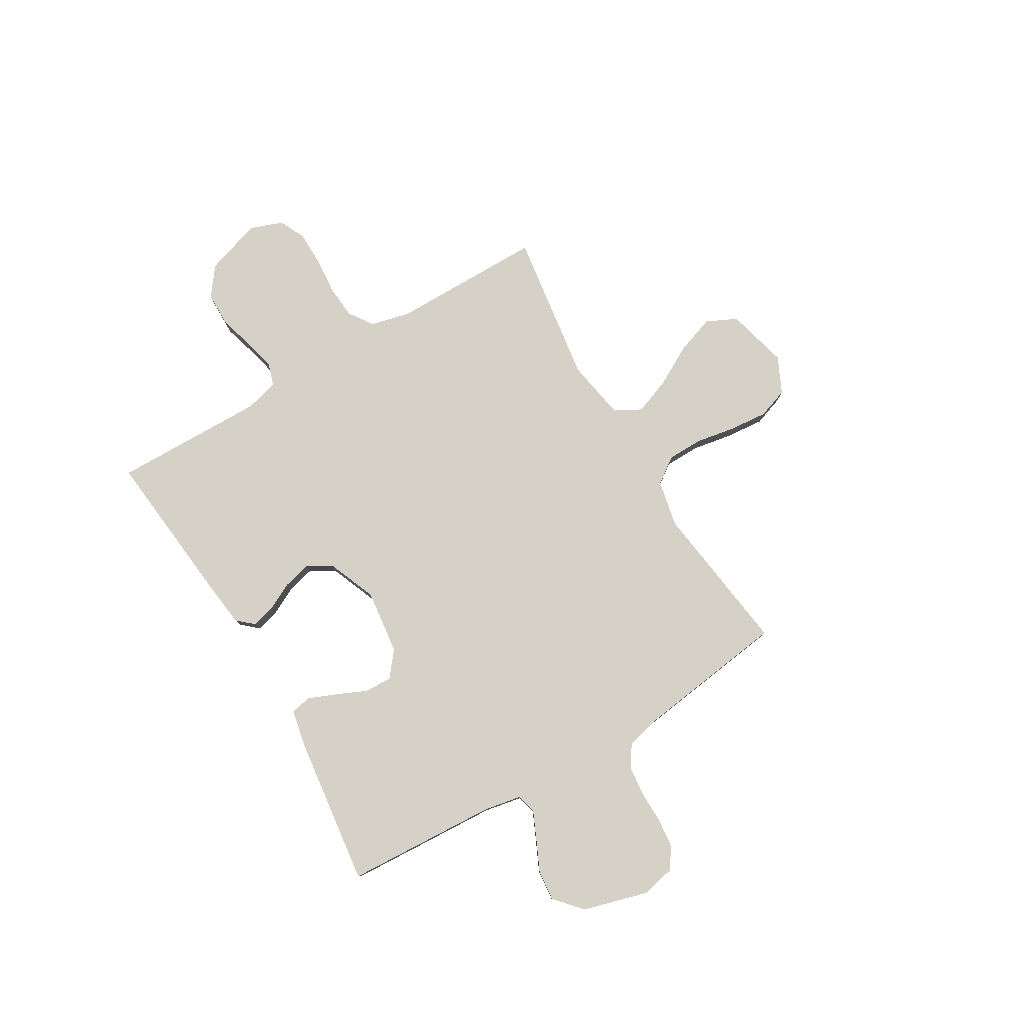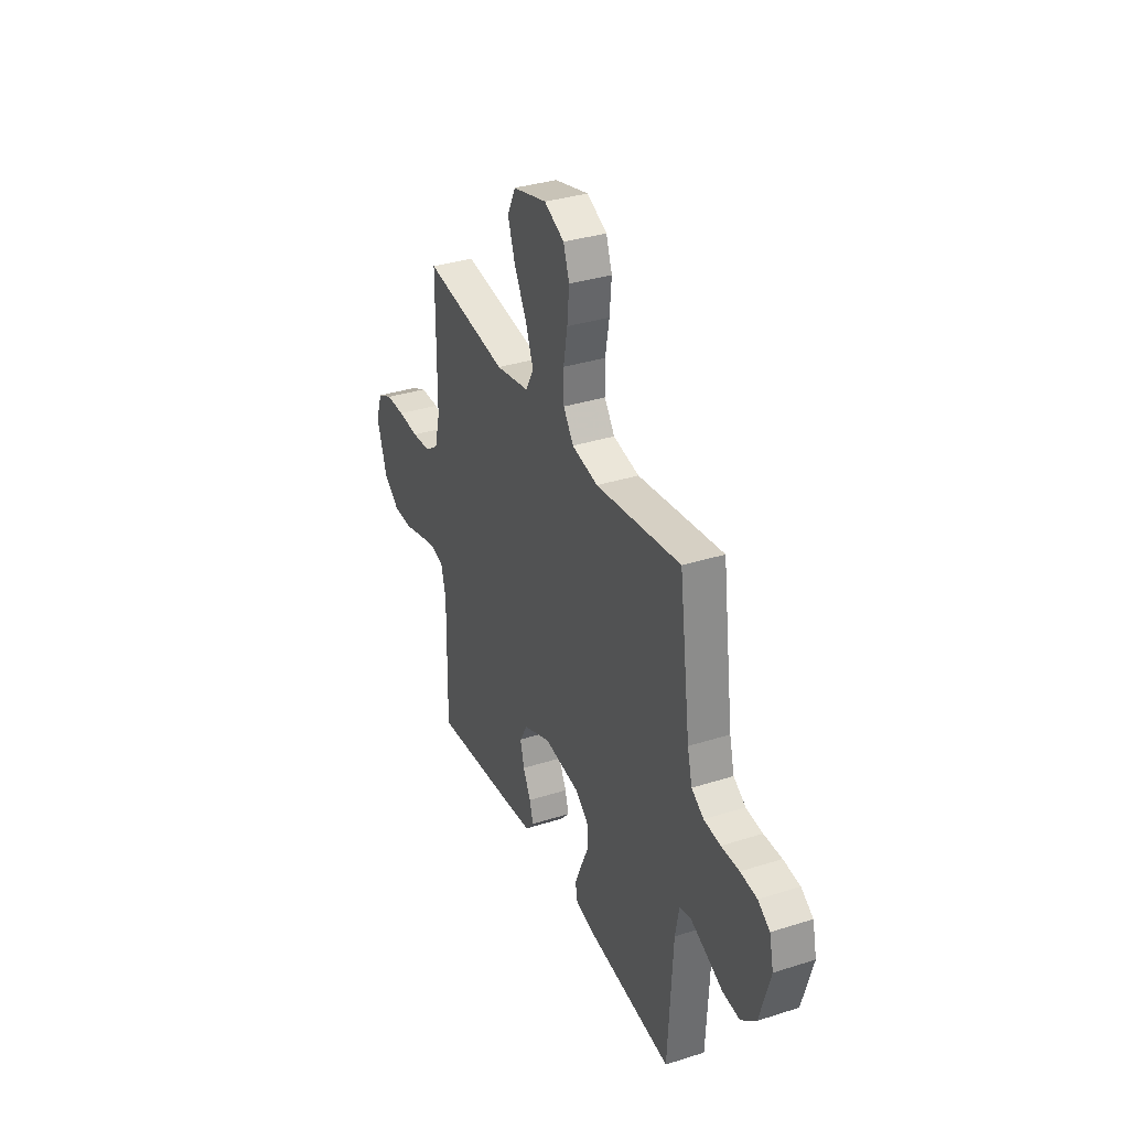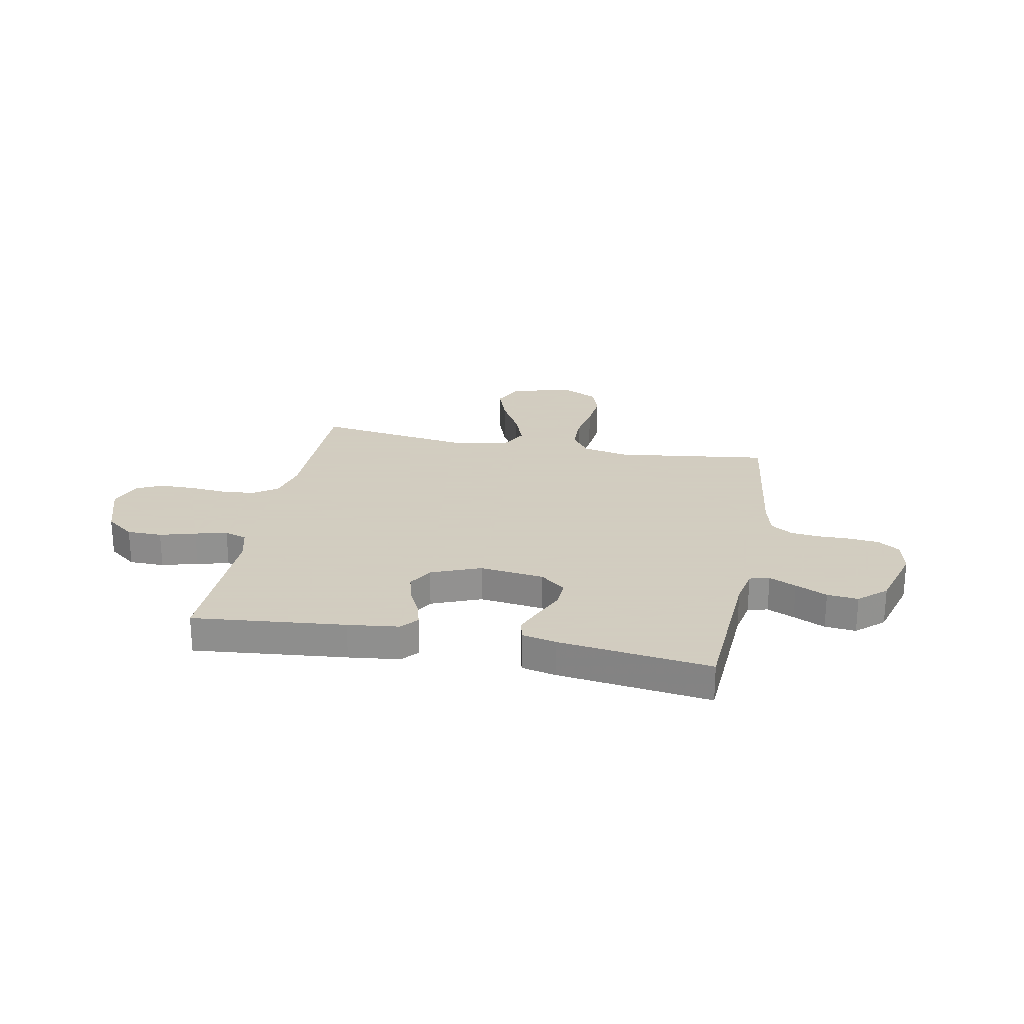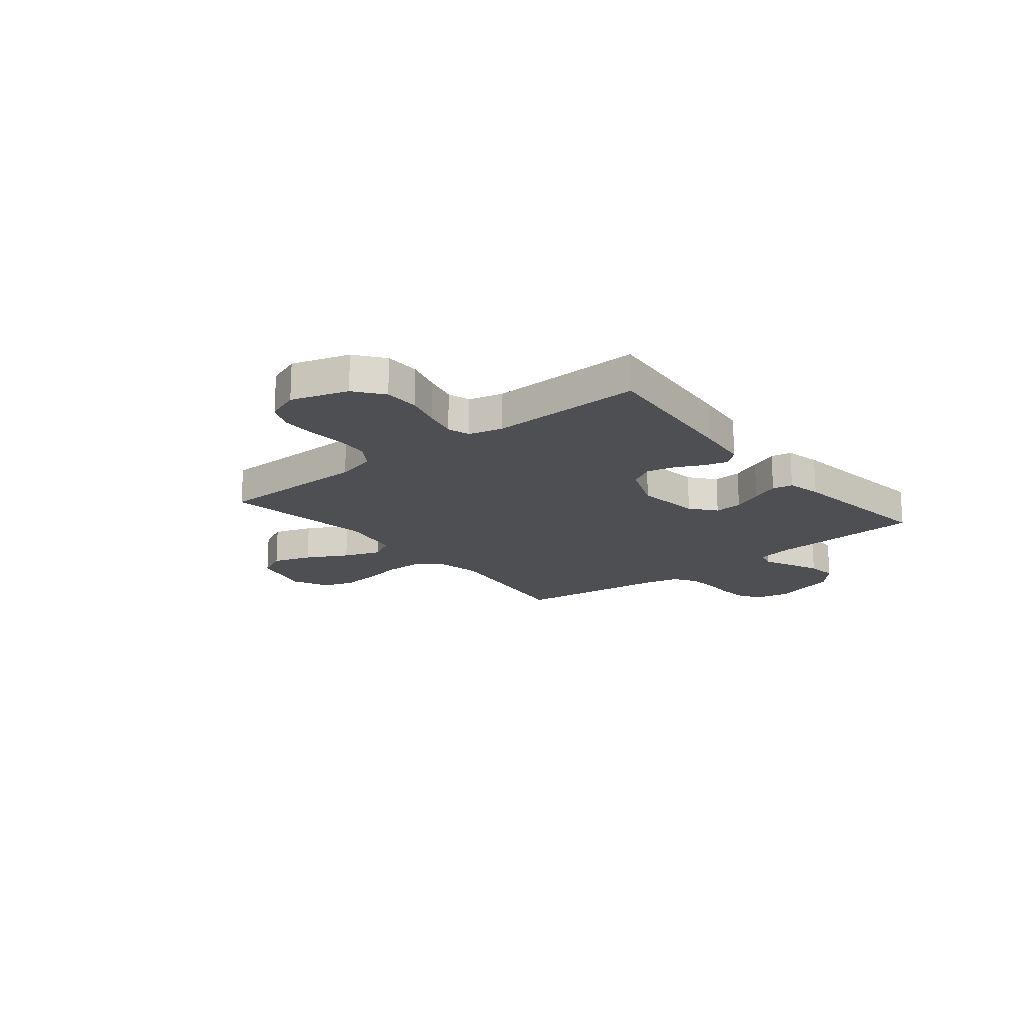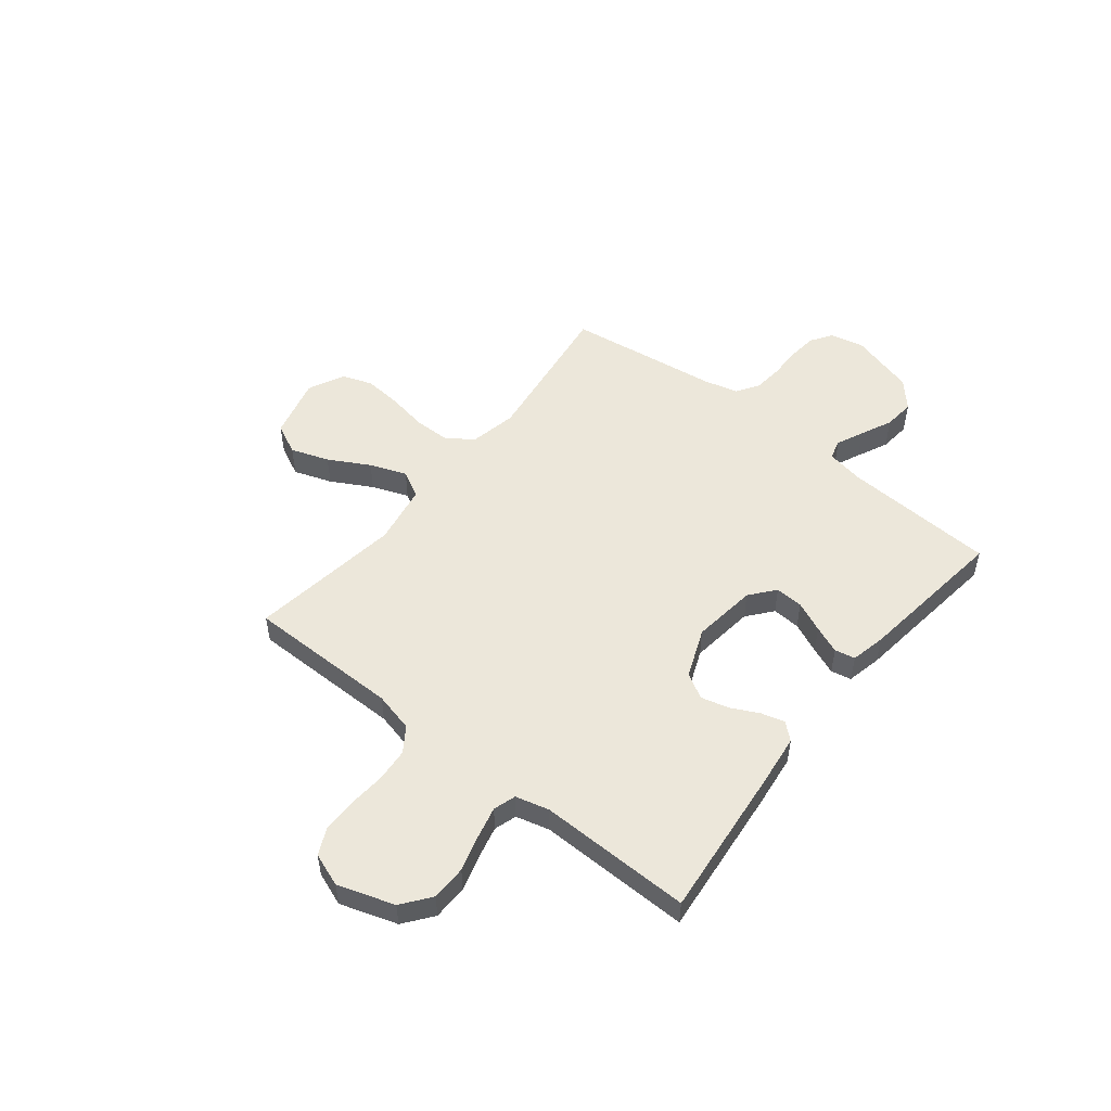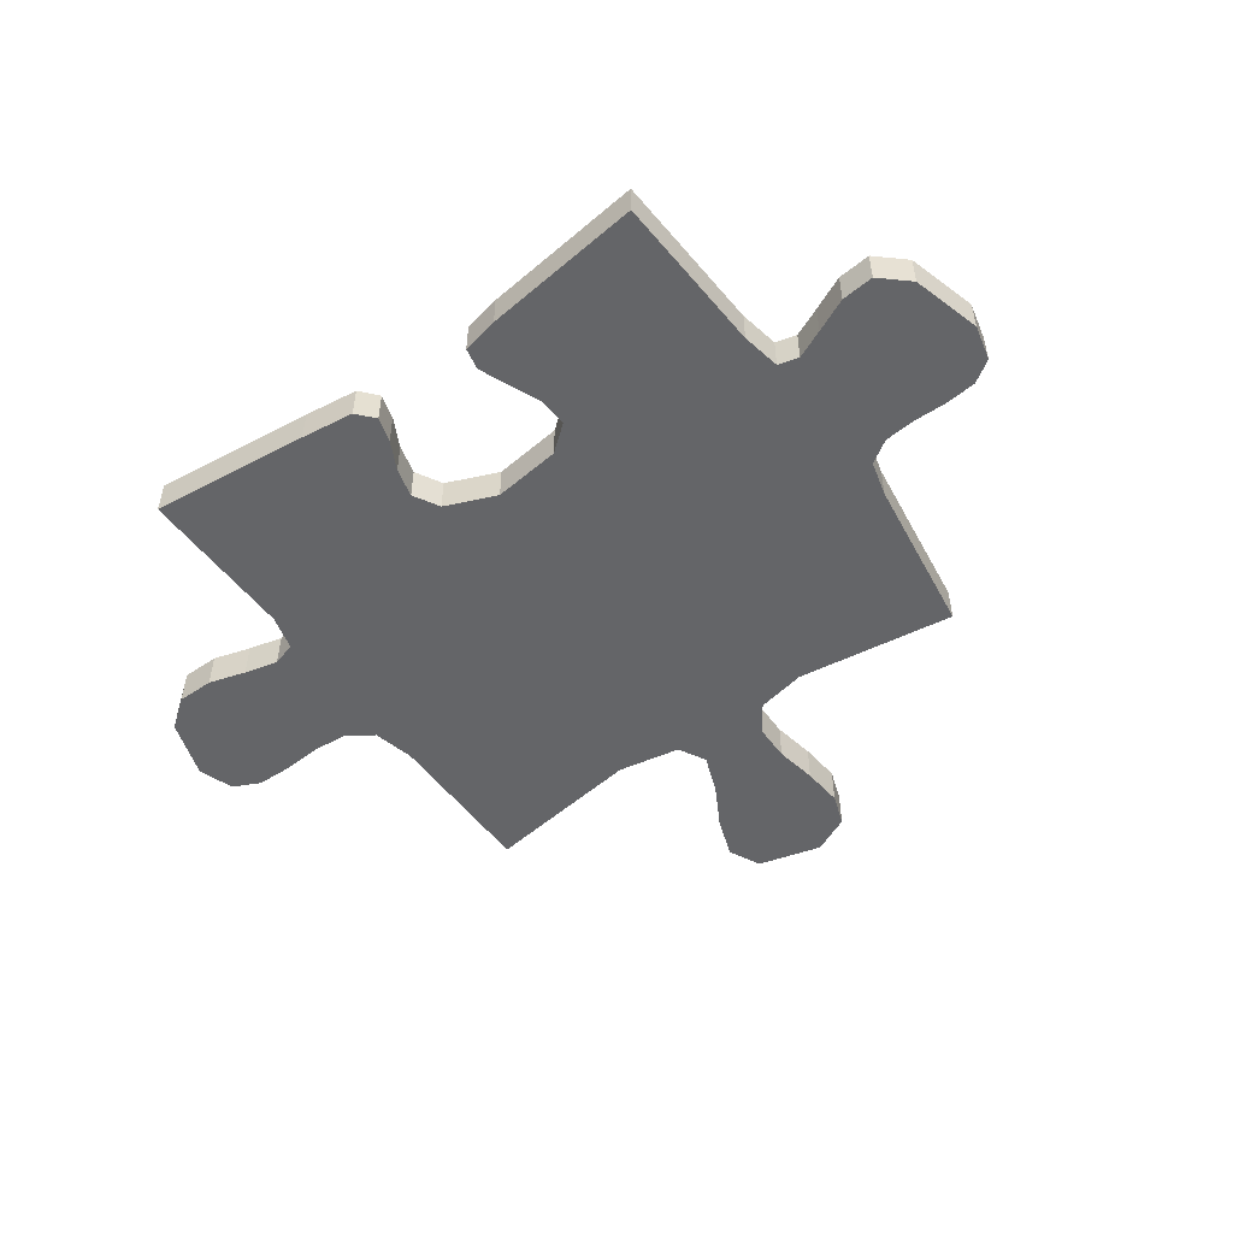
<metadata>
{"format":"obj","ext":"obj","renderer":"f3d","projection":"perspective","resolution":1024,"background":"white","views":[{"elev":79.3,"azim":-120.7,"up":"+Y"},{"elev":34.3,"azim":-113.2,"up":"+Z"},{"elev":24.3,"azim":-169.0,"up":"+Y"},{"elev":-17.9,"azim":129.2,"up":"+Y"},{"elev":51.7,"azim":128.5,"up":"+Y"},{"elev":-51.6,"azim":-144.6,"up":"+Y"}]}
</metadata>
<code>
v -0.5 0.07 -0.5
v -0.517 0.07 -0.2
v -0.531 0.07 -0.127
v -0.57 0.07 -0.117
v -0.623 0.07 -0.141
v -0.685 0.07 -0.17
v -0.746 0.07 -0.176
v -0.799 0.07 -0.129
v -0.836 0.07 0
v -0.821 0.07 0.066
v -0.779 0.07 0.094
v -0.721 0.07 0.1
v -0.658 0.07 0.099
v -0.6 0.07 0.105
v -0.557 0.07 0.133
v -0.54 0.07 0.2
v -0.5 0.07 0.5
v -0.2 0.07 0.46
v -0.108 0.07 0.479
v -0.072 0.07 0.53
v -0.071 0.07 0.6
v -0.085 0.07 0.678
v -0.092 0.07 0.754
v -0.071 0.07 0.814
v 0 0.07 0.848
v 0.121 0.07 0.817
v 0.15 0.07 0.757
v 0.124 0.07 0.682
v 0.08 0.07 0.602
v 0.053 0.07 0.53
v 0.081 0.07 0.478
v 0.2 0.07 0.457
v 0.5 0.07 0.5
v 0.501 0.07 0.2
v 0.52 0.07 0.122
v 0.568 0.07 0.089
v 0.634 0.07 0.084
v 0.707 0.07 0.09
v 0.775 0.07 0.089
v 0.826 0.07 0.065
v 0.85 0.07 0
v 0.814 0.07 -0.111
v 0.758 0.07 -0.154
v 0.689 0.07 -0.155
v 0.619 0.07 -0.135
v 0.556 0.07 -0.12
v 0.512 0.07 -0.134
v 0.495 0.07 -0.2
v 0.5 0.07 -0.5
v 0.2 0.07 -0.47
v 0.1 0.07 -0.458
v 0.071 0.07 -0.425
v 0.084 0.07 -0.379
v 0.111 0.07 -0.325
v 0.125 0.07 -0.27
v 0.097 0.07 -0.221
v 0 0.07 -0.182
v -0.127 0.07 -0.198
v -0.176 0.07 -0.238
v -0.173 0.07 -0.293
v -0.146 0.07 -0.353
v -0.124 0.07 -0.407
v -0.132 0.07 -0.447
v -0.2 0.07 -0.462
v -0.5 0 -0.5
v -0.517 0 -0.2
v -0.531 0 -0.127
v -0.57 0 -0.117
v -0.623 0 -0.141
v -0.685 0 -0.17
v -0.746 0 -0.176
v -0.799 0 -0.129
v -0.836 0 0
v -0.821 0 0.066
v -0.779 0 0.094
v -0.721 0 0.1
v -0.658 0 0.099
v -0.6 0 0.105
v -0.557 0 0.133
v -0.54 0 0.2
v -0.5 0 0.5
v -0.2 0 0.46
v -0.108 0 0.479
v -0.072 0 0.53
v -0.071 0 0.6
v -0.085 0 0.678
v -0.092 0 0.754
v -0.071 0 0.814
v 0 0 0.848
v 0.121 0 0.817
v 0.15 0 0.757
v 0.124 0 0.682
v 0.08 0 0.602
v 0.053 0 0.53
v 0.081 0 0.478
v 0.2 0 0.457
v 0.5 0 0.5
v 0.501 0 0.2
v 0.52 0 0.122
v 0.568 0 0.089
v 0.634 0 0.084
v 0.707 0 0.09
v 0.775 0 0.089
v 0.826 0 0.065
v 0.85 0 0
v 0.814 0 -0.111
v 0.758 0 -0.154
v 0.689 0 -0.155
v 0.619 0 -0.135
v 0.556 0 -0.12
v 0.512 0 -0.134
v 0.495 0 -0.2
v 0.5 0 -0.5
v 0.2 0 -0.47
v 0.1 0 -0.458
v 0.071 0 -0.425
v 0.084 0 -0.379
v 0.111 0 -0.325
v 0.125 0 -0.27
v 0.097 0 -0.221
v 0 0 -0.182
v -0.127 0 -0.198
v -0.176 0 -0.238
v -0.173 0 -0.293
v -0.146 0 -0.353
v -0.124 0 -0.407
v -0.132 0 -0.447
v -0.2 0 -0.462
f 64 1 2
f 63 64 2
f 62 63 2
f 61 62 2
f 60 61 2
f 59 60 2 3
f 58 59 3
f 57 58 3 4
f 52 53 54
f 51 52 54
f 50 51 54
f 49 50 54
f 48 49 54
f 47 48 54 55
f 43 44 45
f 42 43 45
f 41 42 45
f 40 41 45
f 39 40 45
f 38 39 45
f 37 38 45
f 36 37 45 46
f 35 36 46 47
f 32 33 34
f 47 55 56
f 35 47 56
f 34 35 56
f 32 34 56
f 31 32 56
f 27 28 29
f 26 27 29
f 25 26 29
f 24 25 29
f 23 24 29
f 22 23 29
f 21 22 29
f 20 21 29 30
f 16 17 18
f 15 16 18 19
f 11 12 13
f 10 11 13
f 9 10 13
f 8 9 13
f 7 8 13
f 6 7 13
f 5 6 13
f 4 5 13 14
f 57 4 14 15
f 31 56 57
f 30 31 57
f 20 30 57
f 19 20 57
f 15 19 57
f 66 65 128
f 66 128 127
f 66 127 126
f 66 126 125
f 66 125 124
f 67 66 124 123
f 67 123 122
f 68 67 122 121
f 118 117 116
f 118 116 115
f 118 115 114
f 118 114 113
f 118 113 112
f 119 118 112 111
f 109 108 107
f 109 107 106
f 109 106 105
f 109 105 104
f 109 104 103
f 109 103 102
f 109 102 101
f 110 109 101 100
f 111 110 100 99
f 98 97 96
f 120 119 111
f 120 111 99
f 120 99 98
f 120 98 96
f 120 96 95
f 93 92 91
f 93 91 90
f 93 90 89
f 93 89 88
f 93 88 87
f 93 87 86
f 93 86 85
f 94 93 85 84
f 82 81 80
f 83 82 80 79
f 77 76 75
f 77 75 74
f 77 74 73
f 77 73 72
f 77 72 71
f 77 71 70
f 77 70 69
f 78 77 69 68
f 79 78 68 121
f 121 120 95
f 121 95 94
f 121 94 84
f 121 84 83
f 121 83 79
f 1 65 66 2
f 2 66 67 3
f 3 67 68 4
f 4 68 69 5
f 5 69 70 6
f 6 70 71 7
f 7 71 72 8
f 8 72 73 9
f 9 73 74 10
f 10 74 75 11
f 11 75 76 12
f 12 76 77 13
f 13 77 78 14
f 14 78 79 15
f 15 79 80 16
f 16 80 81 17
f 17 81 82 18
f 18 82 83 19
f 19 83 84 20
f 20 84 85 21
f 21 85 86 22
f 22 86 87 23
f 23 87 88 24
f 24 88 89 25
f 25 89 90 26
f 26 90 91 27
f 27 91 92 28
f 28 92 93 29
f 29 93 94 30
f 30 94 95 31
f 31 95 96 32
f 32 96 97 33
f 33 97 98 34
f 34 98 99 35
f 35 99 100 36
f 36 100 101 37
f 37 101 102 38
f 38 102 103 39
f 39 103 104 40
f 40 104 105 41
f 41 105 106 42
f 42 106 107 43
f 43 107 108 44
f 44 108 109 45
f 45 109 110 46
f 46 110 111 47
f 47 111 112 48
f 48 112 113 49
f 49 113 114 50
f 50 114 115 51
f 51 115 116 52
f 52 116 117 53
f 53 117 118 54
f 54 118 119 55
f 55 119 120 56
f 56 120 121 57
f 57 121 122 58
f 58 122 123 59
f 59 123 124 60
f 60 124 125 61
f 61 125 126 62
f 62 126 127 63
f 63 127 128 64
f 64 128 65 1

</code>
